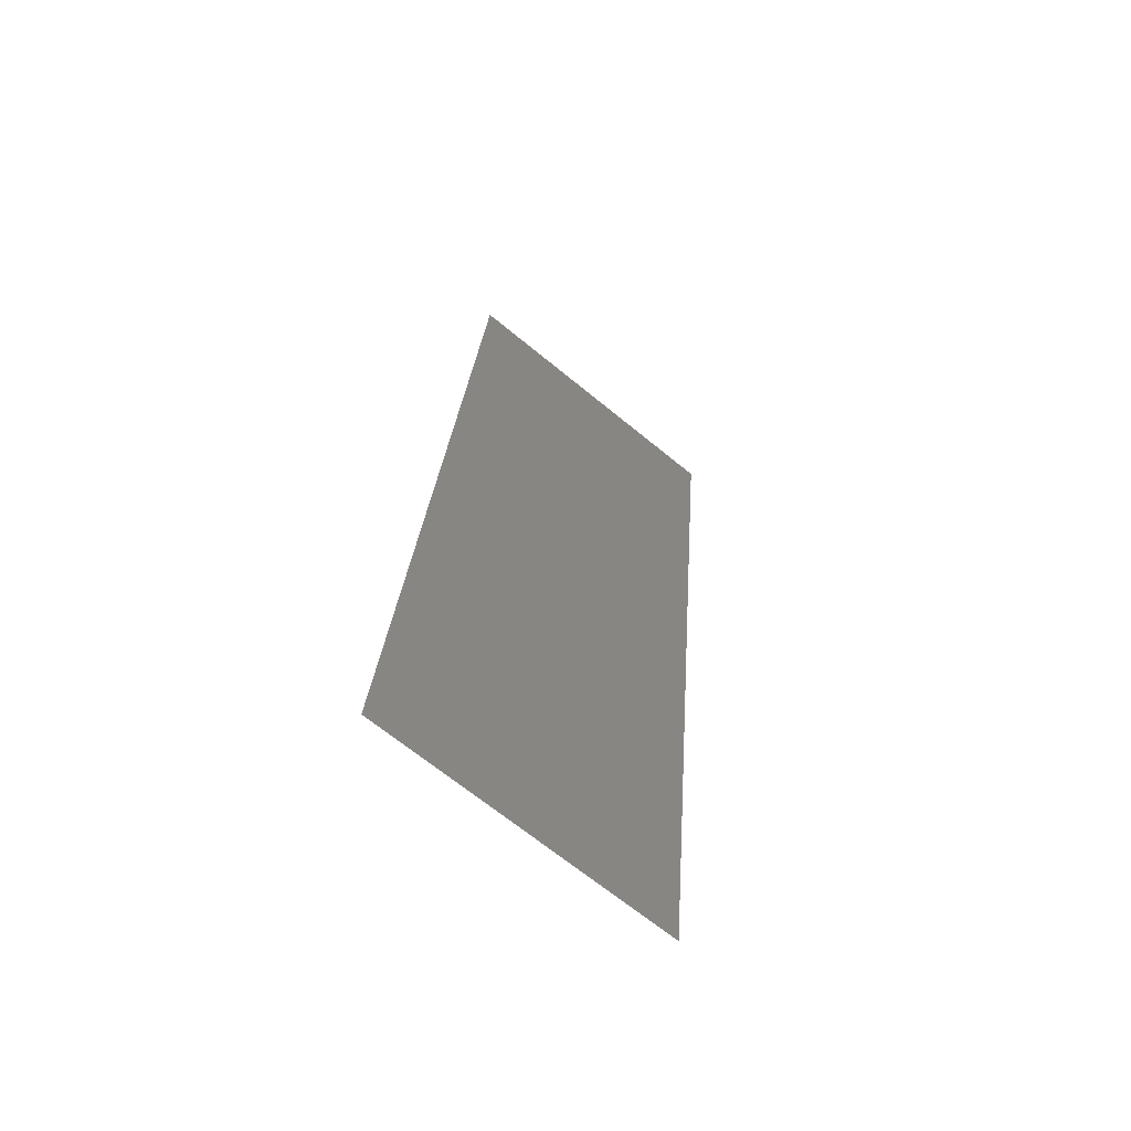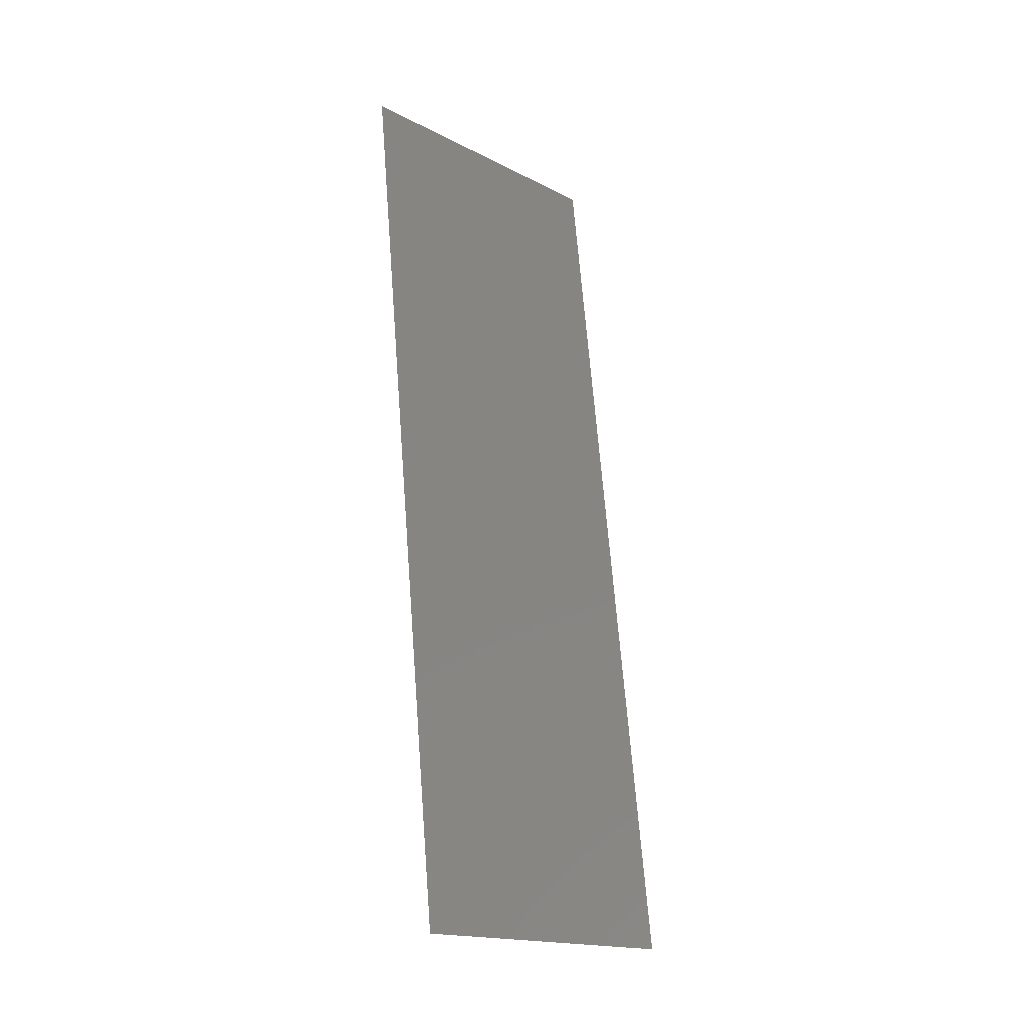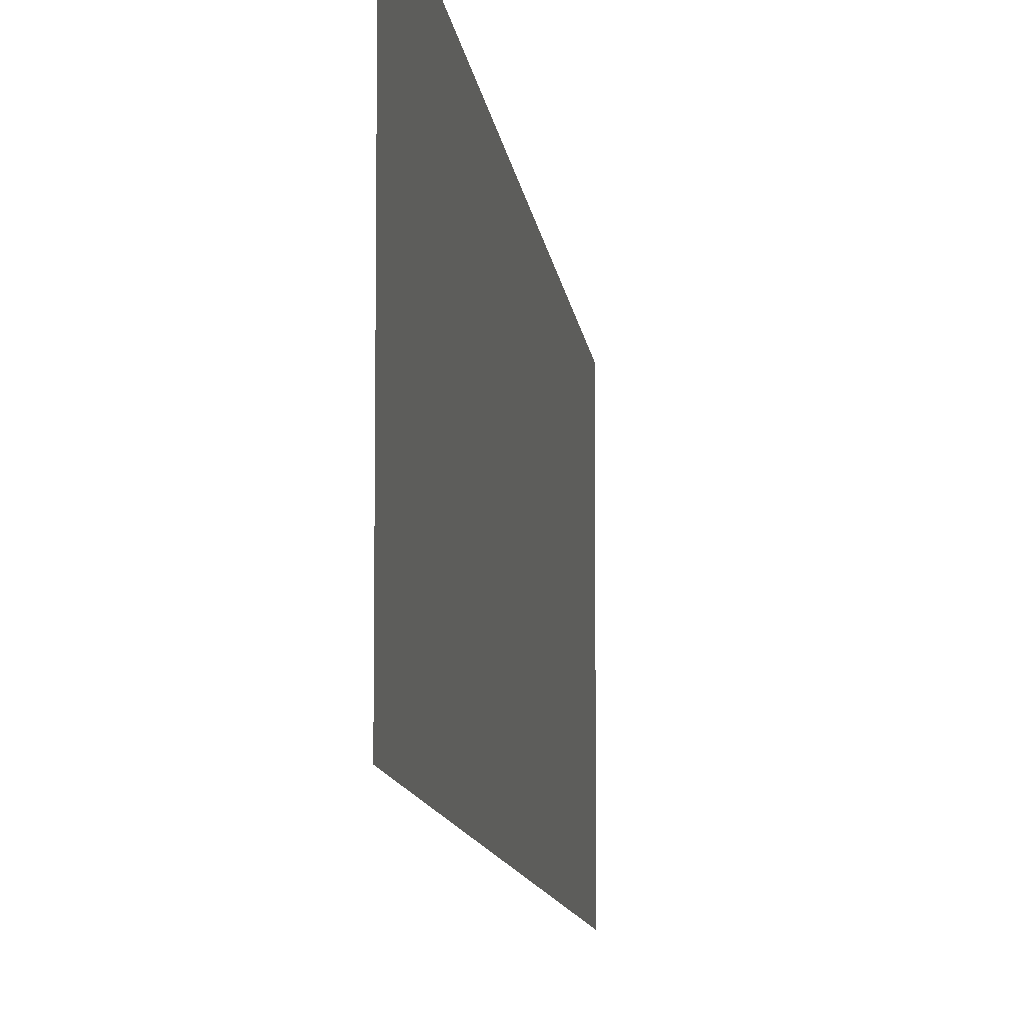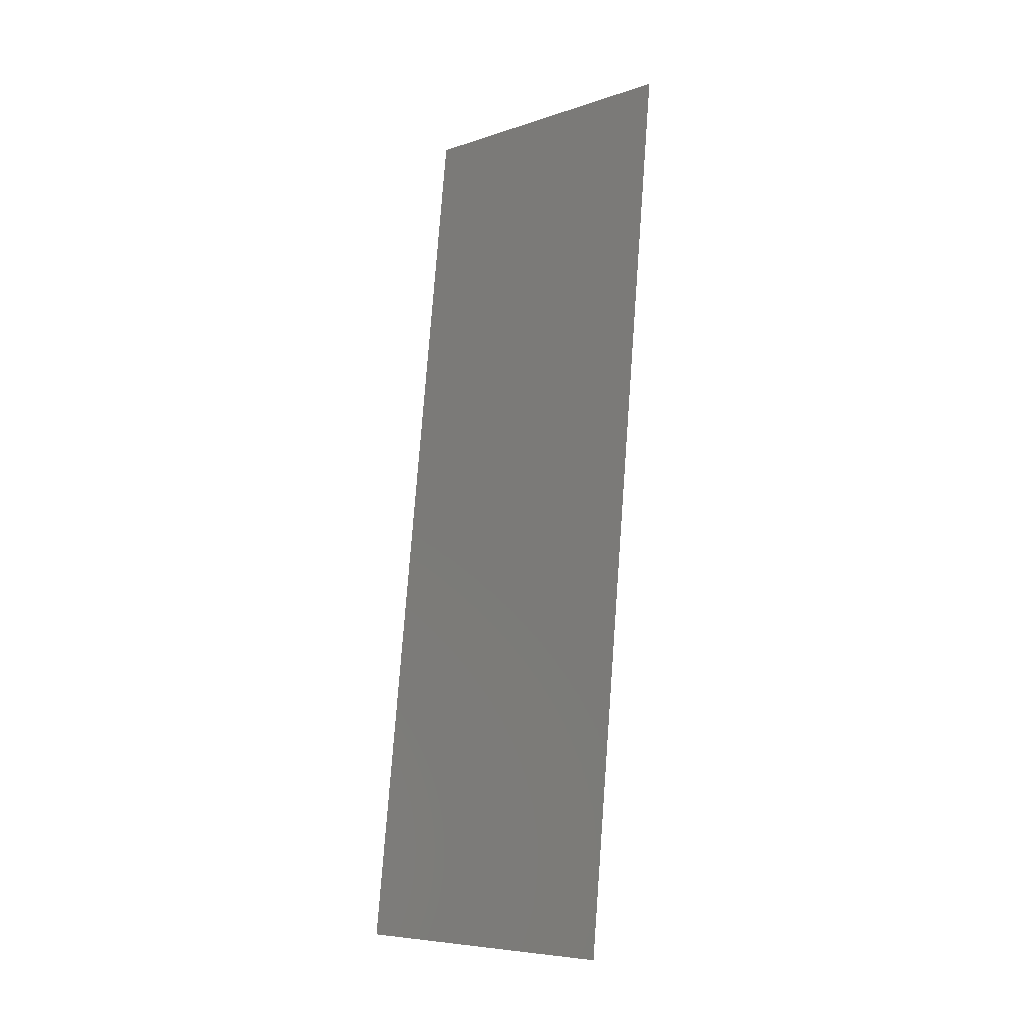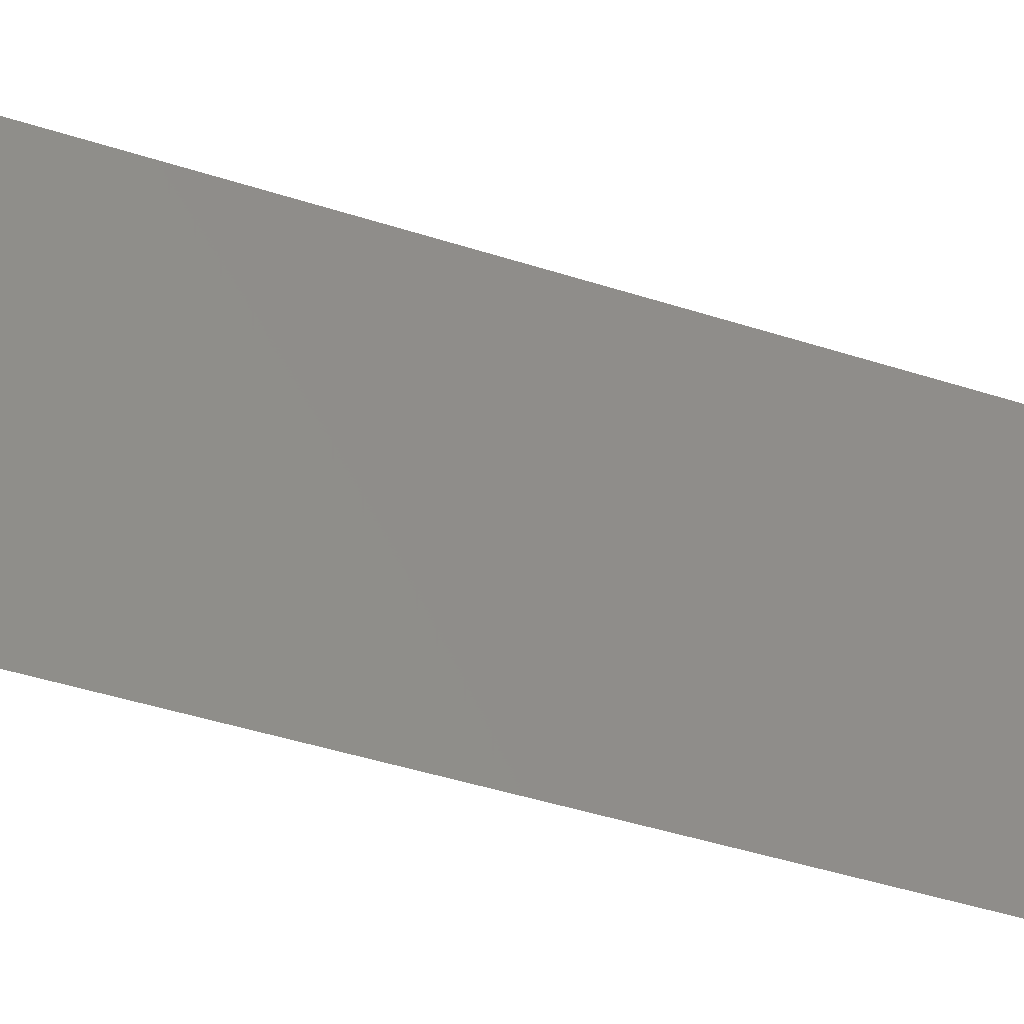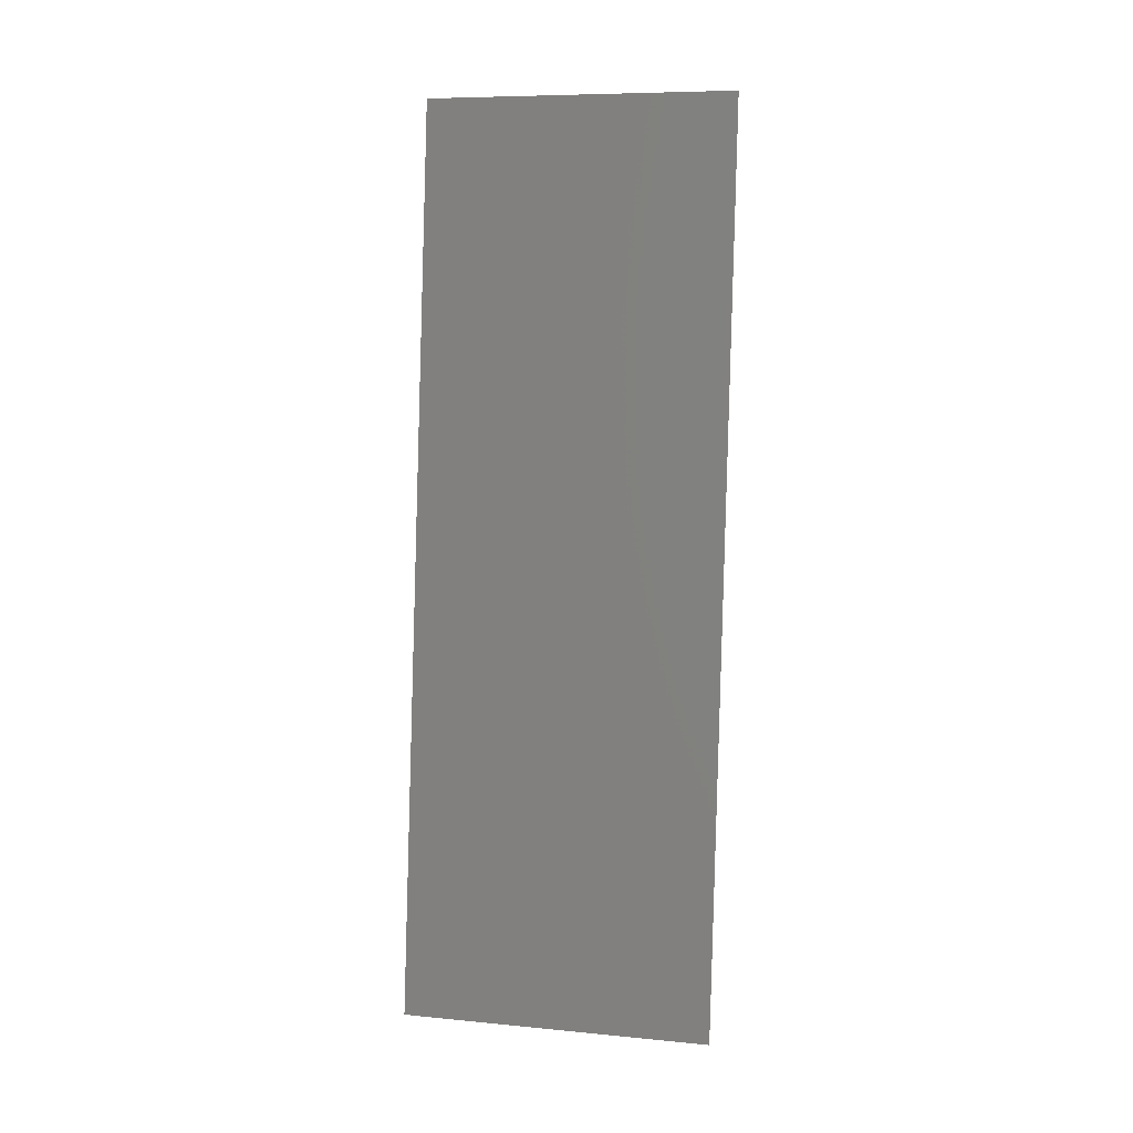
<metadata>
{"format":"stl","ext":"stl","renderer":"f3d","projection":"perspective","resolution":1024,"background":"white","views":[{"elev":-68.5,"azim":50.7,"up":"+Y"},{"elev":-17.9,"azim":-134.7,"up":"+Y"},{"elev":-9.0,"azim":-0.6,"up":"+Z"},{"elev":-7.2,"azim":-46.6,"up":"+Y"},{"elev":-41.5,"azim":62.0,"up":"+Z"},{"elev":8.3,"azim":-75.4,"up":"+Y"}]}
</metadata>
<code>
# stl→obj: 20 verts, 24 faces
v 0.01315 0.04673 0.02
v 0.01347 0.04965 0.008453
v 0.01444 0.05841 0.02
v 0.01444 0.05841 0.01
v 0.01444 0.05841 0
v 0.008 0 0
v 0.008966 0.008761 0.008453
v 0.008 0 0.01
v 0.01315 0.04673 0
v 0.009288 0.01168 0
v 0.01058 0.02336 0
v 0.01122 0.0292 0.01
v 0.009985 0.01801 0.009742
v 0.01058 0.02336 0.02
v 0.01186 0.03504 0.02
v 0.01245 0.0404 0.009742
v 0.01186 0.03504 0
v 0.009288 0.01168 0.02
v 0.008 0 0.02
v 0.008594 0.005388 0.015
f 1 2 3
f 4 2 5
f 6 7 8
f 5 2 9
f 10 7 6
f 11 12 13
f 13 12 14
f 11 13 10
f 15 12 16
f 9 16 17
f 14 12 15
f 15 16 1
f 18 13 14
f 17 12 11
f 16 12 17
f 18 7 13
f 16 2 1
f 19 20 18
f 18 20 7
f 13 7 10
f 9 2 16
f 8 20 19
f 7 20 8
f 3 2 4

</code>
